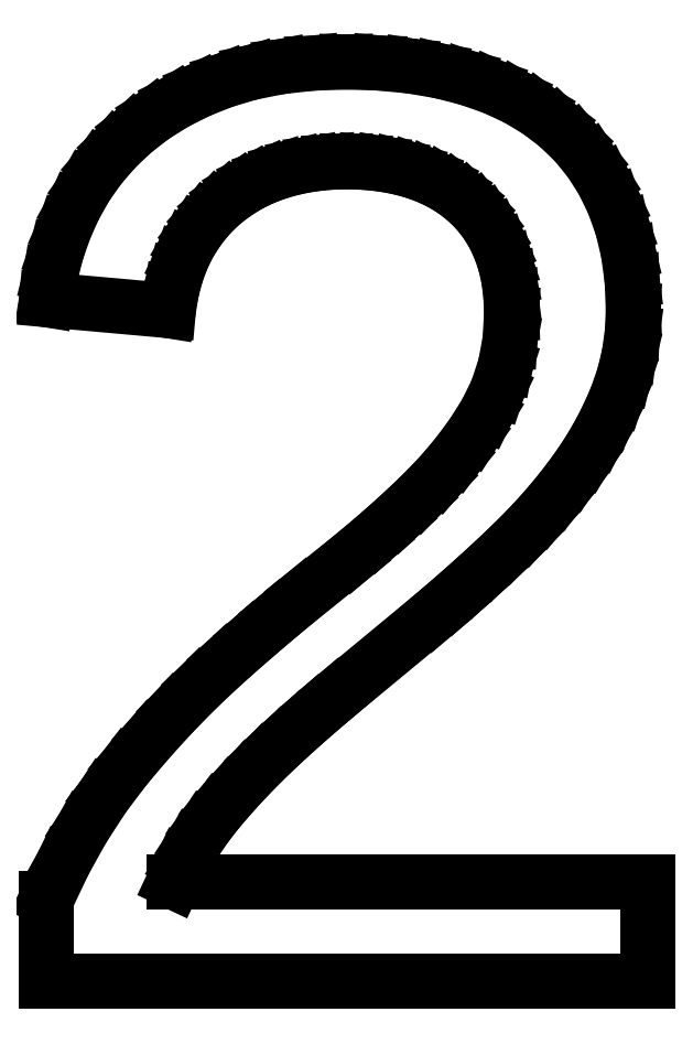
<metadata>
{"format":"dxf","ext":"dxf","renderer":"ezdxf+matplotlib","layout":"modelspace","background":"white","min_lineweight":24,"dpi":150}
</metadata>
<code>
0
SECTION
2
ENTITIES
0
LINE
8
0
10
3.858
20
0.576
11
1.12
21
0.576
0
LINE
8
0
10
1.12
20
0.576
11
1.169
21
0.6805
0
LINE
8
0
10
1.169
20
0.6805
11
1.227
21
0.783
0
LINE
8
0
10
1.227
20
0.783
11
1.293
21
0.8835
0
LINE
8
0
10
1.293
20
0.8835
11
1.369
21
0.982
0
LINE
8
0
10
1.369
20
0.982
11
1.452
21
1.079
0
LINE
8
0
10
1.452
20
1.079
11
1.54
21
1.175
0
LINE
8
0
10
1.54
20
1.175
11
1.634
21
1.271
0
LINE
8
0
10
1.634
20
1.271
11
1.733
21
1.366
0
LINE
8
0
10
1.733
20
1.366
11
1.836
21
1.46
0
LINE
8
0
10
1.836
20
1.46
11
1.943
21
1.554
0
LINE
8
0
10
1.943
20
1.554
11
2.053
21
1.648
0
LINE
8
0
10
2.053
20
1.648
11
2.625
21
2.121
0
LINE
8
0
10
2.625
20
2.121
11
2.737
21
2.217
0
LINE
8
0
10
2.737
20
2.217
11
2.847
21
2.314
0
LINE
8
0
10
2.847
20
2.314
11
2.955
21
2.413
0
LINE
8
0
10
2.955
20
2.413
11
3.06
21
2.512
0
LINE
8
0
10
3.06
20
2.512
11
3.161
21
2.613
0
LINE
8
0
10
3.161
20
2.613
11
3.256
21
2.716
0
LINE
8
0
10
3.256
20
2.716
11
3.345
21
2.82
0
LINE
8
0
10
3.345
20
2.82
11
3.427
21
2.927
0
LINE
8
0
10
3.427
20
2.927
11
3.502
21
3.036
0
LINE
8
0
10
3.502
20
3.036
11
3.57
21
3.147
0
LINE
8
0
10
3.57
20
3.147
11
3.629
21
3.262
0
LINE
8
0
10
3.629
20
3.262
11
3.681
21
3.379
0
LINE
8
0
10
3.681
20
3.379
11
3.723
21
3.5
0
LINE
8
0
10
3.723
20
3.5
11
3.752
21
3.623
0
LINE
8
0
10
3.752
20
3.623
11
3.77
21
3.75
0
LINE
8
0
10
3.77
20
3.75
11
3.776
21
3.88
0
LINE
8
0
10
3.776
20
3.88
11
3.769
21
4.049
0
LINE
8
0
10
3.769
20
4.049
11
3.748
21
4.208
0
LINE
8
0
10
3.748
20
4.208
11
3.712
21
4.357
0
LINE
8
0
10
3.712
20
4.357
11
3.663
21
4.496
0
LINE
8
0
10
3.663
20
4.496
11
3.601
21
4.624
0
LINE
8
0
10
3.601
20
4.624
11
3.526
21
4.742
0
LINE
8
0
10
3.526
20
4.742
11
3.438
21
4.849
0
LINE
8
0
10
3.438
20
4.849
11
3.338
21
4.945
0
LINE
8
0
10
3.338
20
4.945
11
3.226
21
5.03
0
LINE
8
0
10
3.226
20
5.03
11
3.102
21
5.104
0
LINE
8
0
10
3.102
20
5.104
11
2.966
21
5.167
0
LINE
8
0
10
2.966
20
5.167
11
2.818
21
5.219
0
LINE
8
0
10
2.818
20
5.219
11
2.659
21
5.26
0
LINE
8
0
10
2.659
20
5.26
11
2.488
21
5.289
0
LINE
8
0
10
2.488
20
5.289
11
2.308
21
5.306
0
LINE
8
0
10
2.308
20
5.306
11
2.116
21
5.312
0
LINE
8
0
10
2.116
20
5.312
11
1.921
21
5.305
0
LINE
8
0
10
1.921
20
5.305
11
1.738
21
5.285
0
LINE
8
0
10
1.738
20
5.285
11
1.566
21
5.251
0
LINE
8
0
10
1.566
20
5.251
11
1.407
21
5.204
0
LINE
8
0
10
1.407
20
5.204
11
1.259
21
5.145
0
LINE
8
0
10
1.259
20
5.145
11
1.123
21
5.076
0
LINE
8
0
10
1.123
20
5.076
11
0.9975
21
4.997
0
LINE
8
0
10
0.9975
20
4.997
11
0.883
21
4.908
0
LINE
8
0
10
0.883
20
4.908
11
0.7803
21
4.81
0
LINE
8
0
10
0.7803
20
4.81
11
0.6892
21
4.705
0
LINE
8
0
10
0.6892
20
4.705
11
0.6098
21
4.592
0
LINE
8
0
10
0.6098
20
4.592
11
0.542
21
4.471
0
LINE
8
0
10
0.542
20
4.471
11
0.4856
21
4.344
0
LINE
8
0
10
0.4856
20
4.344
11
0.4405
21
4.213
0
LINE
8
0
10
0.4405
20
4.213
11
0.4066
21
4.078
0
LINE
8
0
10
0.4066
20
4.078
11
0.384
21
3.939
0
LINE
8
0
10
0.384
20
3.939
11
1.088
21
3.876
0
LINE
8
0
10
1.088
20
3.876
11
1.105
21
3.979
0
LINE
8
0
10
1.105
20
3.979
11
1.129
21
4.076
0
LINE
8
0
10
1.129
20
4.076
11
1.161
21
4.166
0
LINE
8
0
10
1.161
20
4.166
11
1.201
21
4.25
0
LINE
8
0
10
1.201
20
4.25
11
1.248
21
4.327
0
LINE
8
0
10
1.248
20
4.327
11
1.301
21
4.398
0
LINE
8
0
10
1.301
20
4.398
11
1.361
21
4.462
0
LINE
8
0
10
1.361
20
4.462
11
1.426
21
4.519
0
LINE
8
0
10
1.426
20
4.519
11
1.497
21
4.57
0
LINE
8
0
10
1.497
20
4.57
11
1.573
21
4.614
0
LINE
8
0
10
1.573
20
4.614
11
1.654
21
4.652
0
LINE
8
0
10
1.654
20
4.652
11
1.74
21
4.682
0
LINE
8
0
10
1.74
20
4.682
11
1.83
21
4.706
0
LINE
8
0
10
1.83
20
4.706
11
1.923
21
4.722
0
LINE
8
0
10
1.923
20
4.722
11
2.018
21
4.733
0
LINE
8
0
10
2.018
20
4.733
11
2.117
21
4.736
0
LINE
8
0
10
2.117
20
4.736
11
2.222
21
4.732
0
LINE
8
0
10
2.222
20
4.732
11
2.323
21
4.722
0
LINE
8
0
10
2.323
20
4.722
11
2.418
21
4.705
0
LINE
8
0
10
2.418
20
4.705
11
2.509
21
4.68
0
LINE
8
0
10
2.509
20
4.68
11
2.594
21
4.649
0
LINE
8
0
10
2.594
20
4.649
11
2.673
21
4.61
0
LINE
8
0
10
2.673
20
4.61
11
2.746
21
4.564
0
LINE
8
0
10
2.746
20
4.564
11
2.812
21
4.512
0
LINE
8
0
10
2.812
20
4.512
11
2.871
21
4.453
0
LINE
8
0
10
2.871
20
4.453
11
2.923
21
4.388
0
LINE
8
0
10
2.923
20
4.388
11
2.968
21
4.316
0
LINE
8
0
10
2.968
20
4.316
11
3.005
21
4.237
0
LINE
8
0
10
3.005
20
4.237
11
3.034
21
4.152
0
LINE
8
0
10
3.034
20
4.152
11
3.055
21
4.061
0
LINE
8
0
10
3.055
20
4.061
11
3.068
21
3.963
0
LINE
8
0
10
3.068
20
3.963
11
3.072
21
3.858
0
LINE
8
0
10
3.072
20
3.858
11
3.063
21
3.703
0
LINE
8
0
10
3.063
20
3.703
11
3.035
21
3.555
0
LINE
8
0
10
3.035
20
3.555
11
2.99
21
3.417
0
LINE
8
0
10
2.99
20
3.417
11
2.926
21
3.286
0
LINE
8
0
10
2.926
20
3.286
11
2.847
21
3.161
0
LINE
8
0
10
2.847
20
3.161
11
2.757
21
3.039
0
LINE
8
0
10
2.757
20
3.039
11
2.656
21
2.92
0
LINE
8
0
10
2.656
20
2.92
11
2.543
21
2.804
0
LINE
8
0
10
2.543
20
2.804
11
2.421
21
2.689
0
LINE
8
0
10
2.421
20
2.689
11
2.291
21
2.574
0
LINE
8
0
10
2.291
20
2.574
11
2.155
21
2.459
0
LINE
8
0
10
2.155
20
2.459
11
1.864
21
2.227
0
LINE
8
0
10
1.864
20
2.227
11
1.716
21
2.104
0
LINE
8
0
10
1.716
20
2.104
11
1.567
21
1.977
0
LINE
8
0
10
1.567
20
1.977
11
1.417
21
1.845
0
LINE
8
0
10
1.417
20
1.845
11
1.269
21
1.707
0
LINE
8
0
10
1.269
20
1.707
11
1.124
21
1.56
0
LINE
8
0
10
1.124
20
1.56
11
0.9827
21
1.406
0
LINE
8
0
10
0.9827
20
1.406
11
0.845
21
1.244
0
LINE
8
0
10
0.845
20
1.244
11
0.7142
21
1.072
0
LINE
8
0
10
0.7142
20
1.072
11
0.5938
21
0.8865
0
LINE
8
0
10
0.5938
20
0.8865
11
0.4837
21
0.6886
0
LINE
8
0
10
0.4837
20
0.6886
11
0.384
21
0.478
0
LINE
8
0
10
0.384
20
0.478
11
0.384
21
0
0
LINE
8
0
10
0.384
20
0
11
3.858
21
0
0
LINE
8
0
10
3.858
20
0
11
3.858
21
0.576
0
ENDSEC
0
EOF

</code>
